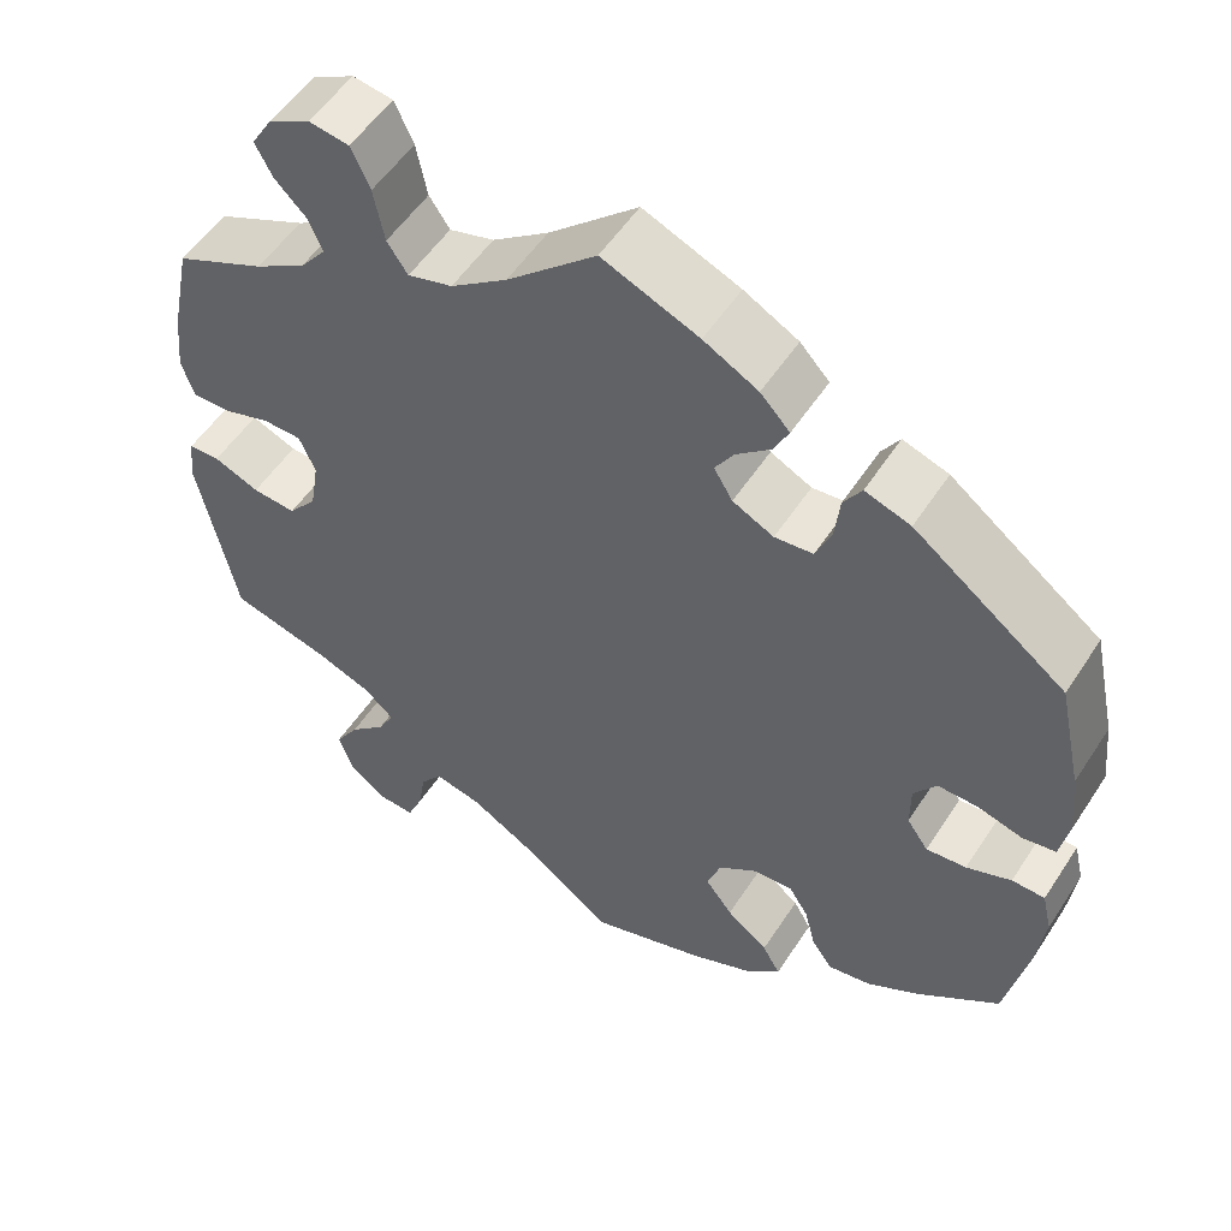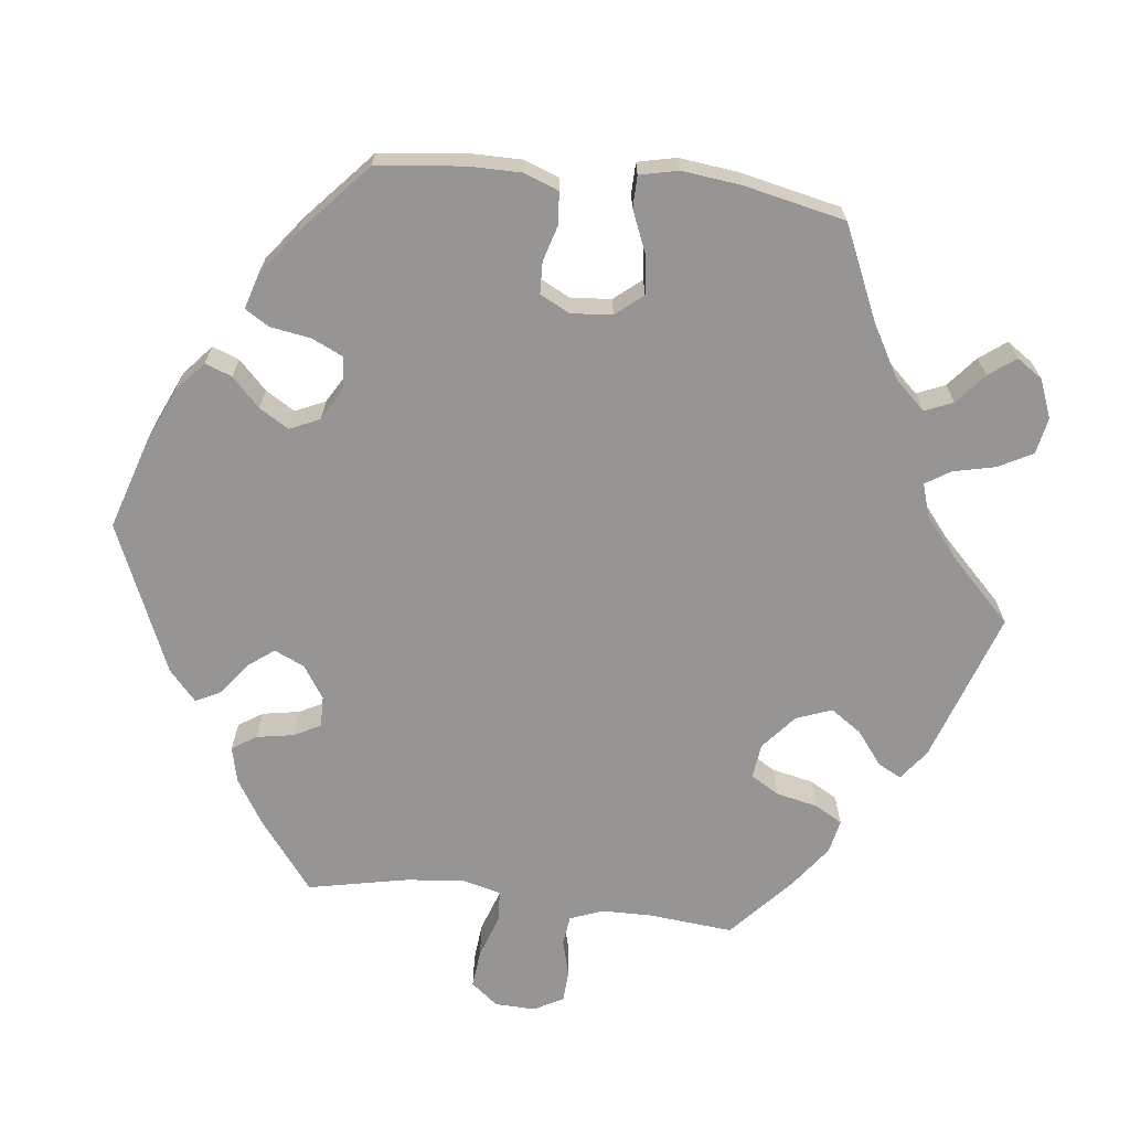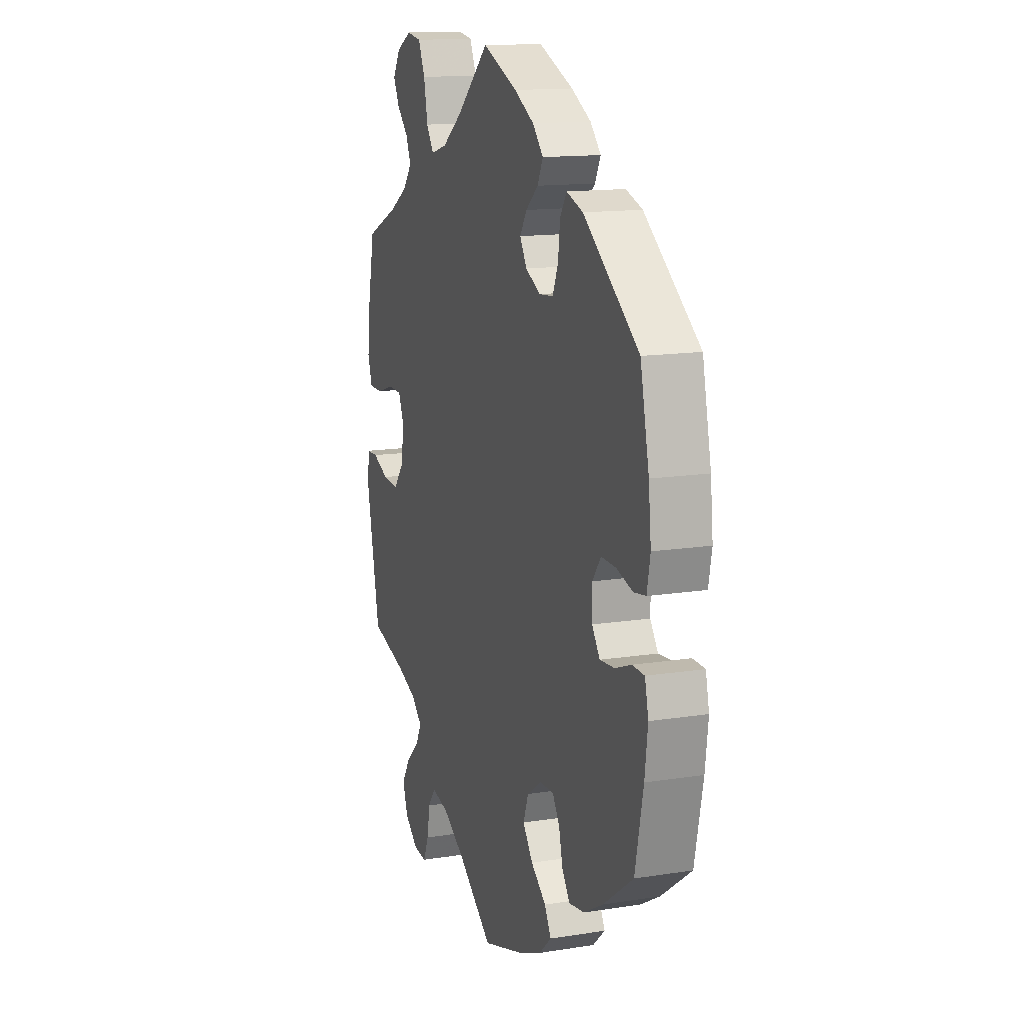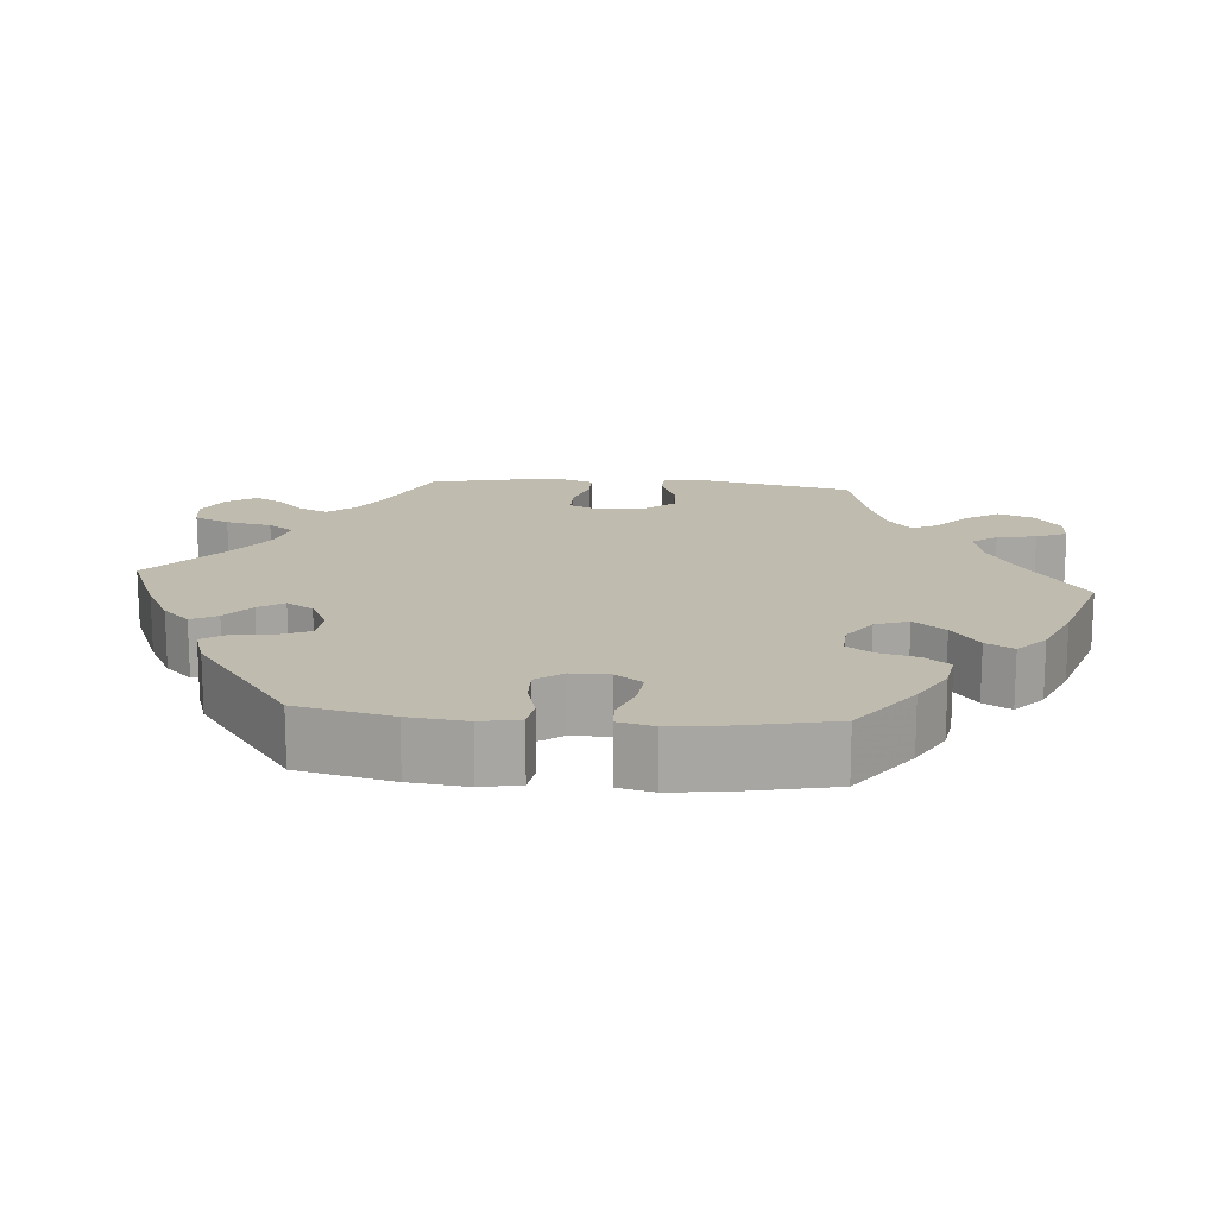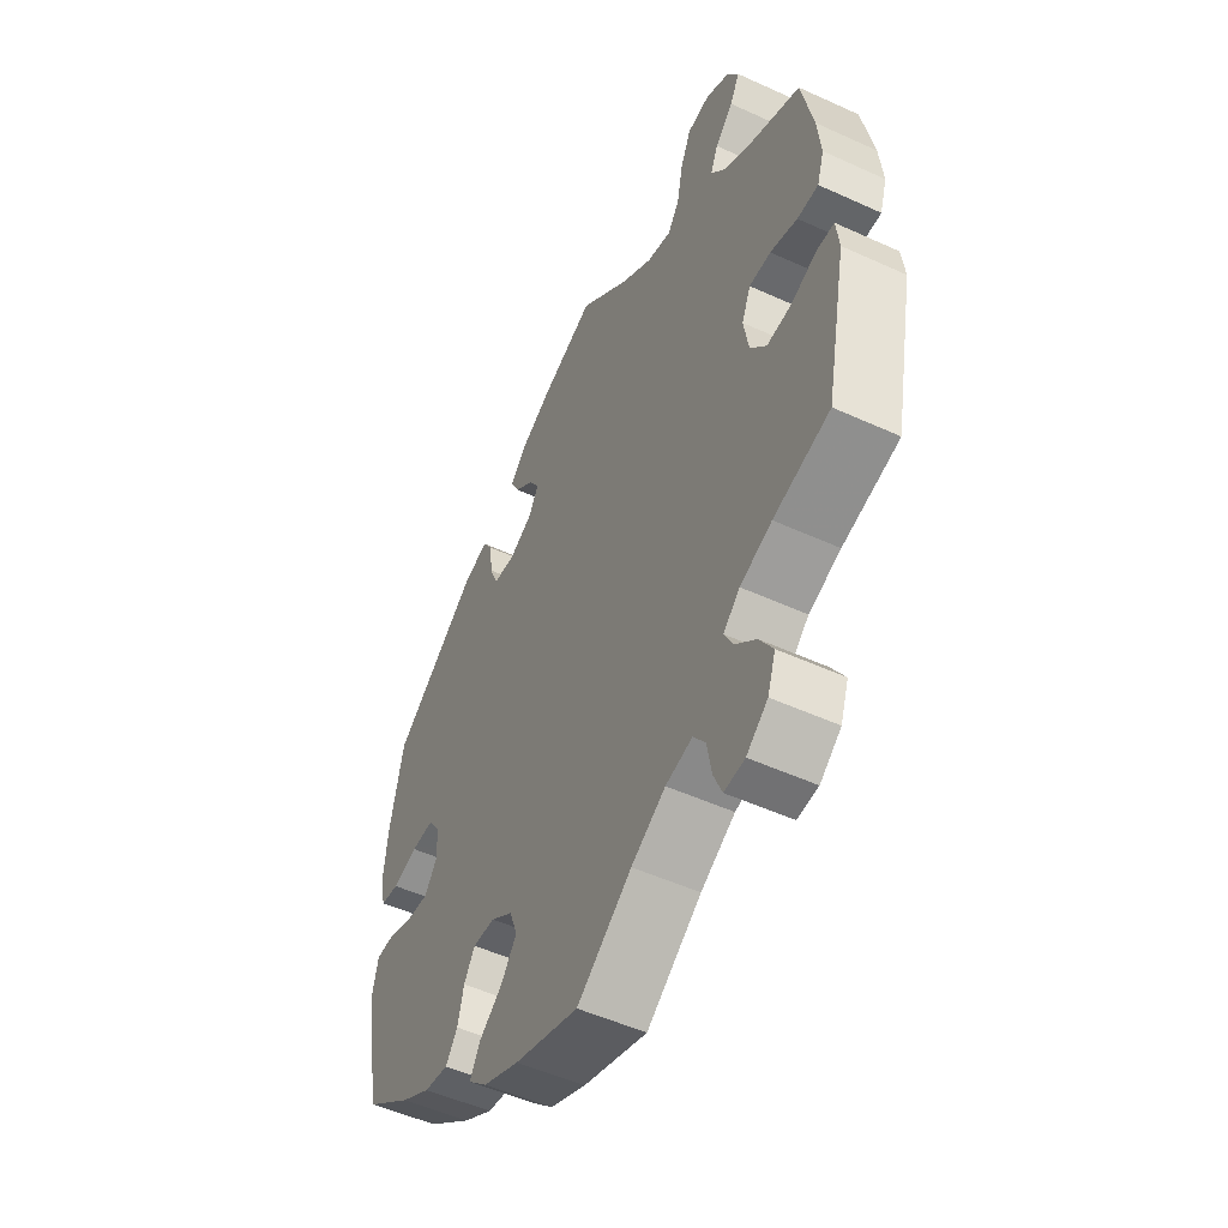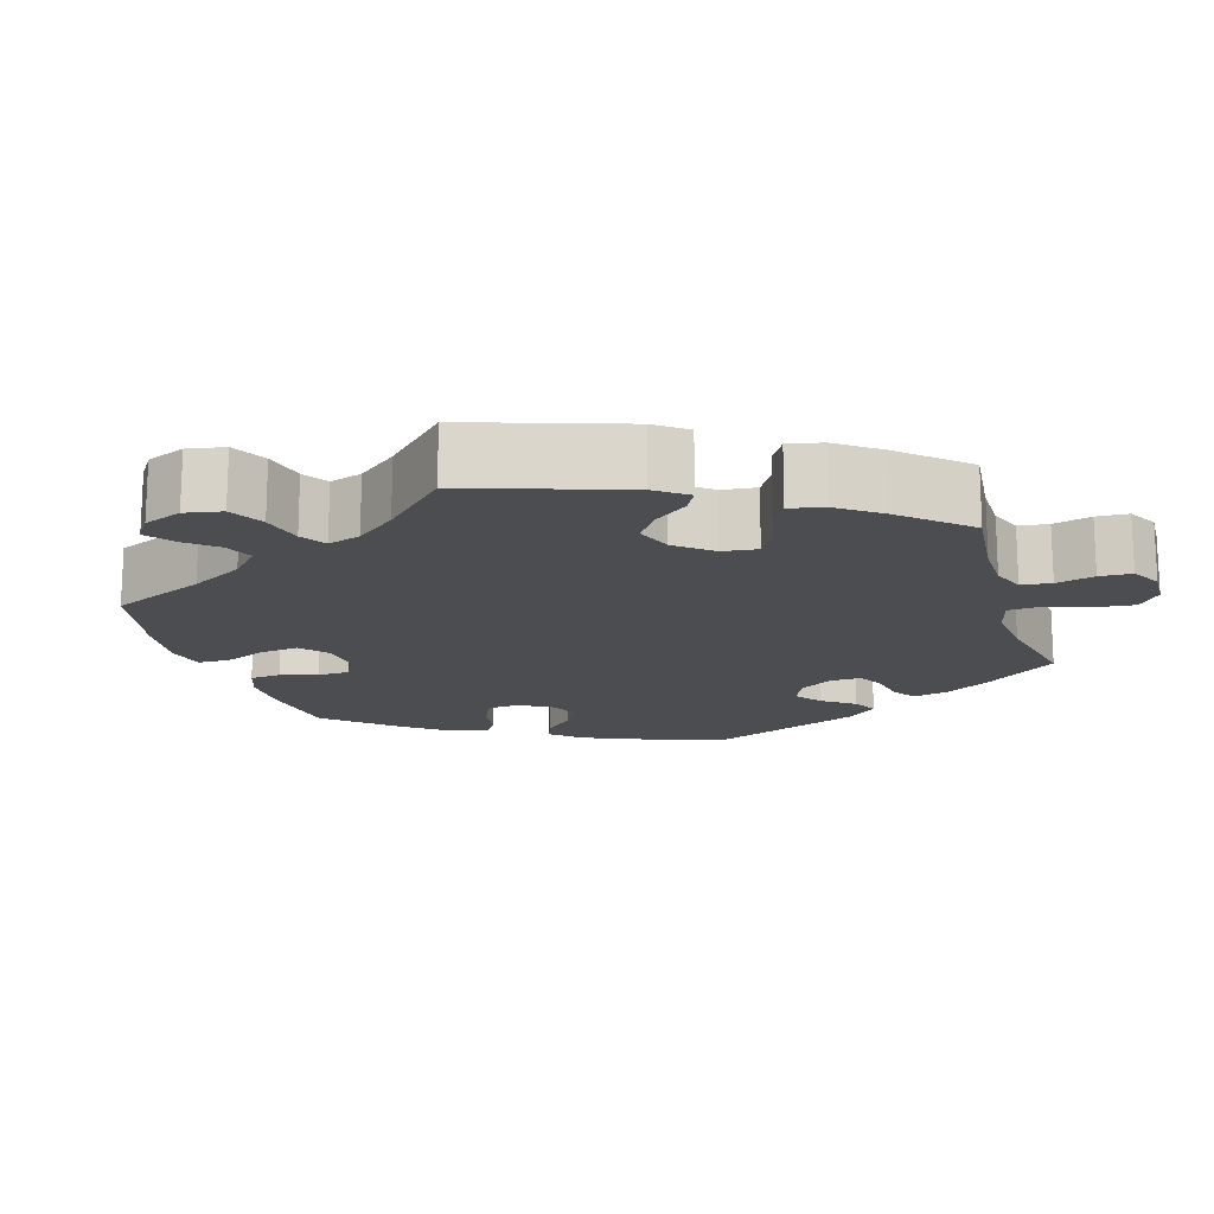
<metadata>
{"format":"obj","ext":"obj","renderer":"f3d","projection":"perspective","resolution":1024,"background":"white","views":[{"elev":53.7,"azim":32.4,"up":"+Z"},{"elev":-67.5,"azim":143.3,"up":"+Y"},{"elev":14.2,"azim":70.8,"up":"+Z"},{"elev":16.1,"azim":94.9,"up":"+Y"},{"elev":-51.4,"azim":-116.4,"up":"+Z"},{"elev":-16.1,"azim":-103.0,"up":"+Y"}]}
</metadata>
<code>
v 0.527 0.07 0.165
v 0.535 0.07 0.089
v 0.525 0.07 0.038
v 0.488 0.07 0.032
v 0.438 0.07 0.046
v 0.393 0.07 0.047
v 0.368 0.07 0.012
v 0.368 0.07 -0.038
v 0.392 0.07 -0.072
v 0.437 0.07 -0.068
v 0.487 0.07 -0.049
v 0.524 0.07 -0.05
v 0.535 0.07 -0.097
v 0.526 0.07 -0.169
v 0.501 0.07 -0.289
v 0.409 0.07 -0.357
v 0.35 0.07 -0.391
v 0.302 0.07 -0.399
v 0.278 0.07 -0.366
v 0.266 0.07 -0.317
v 0.244 0.07 -0.282
v 0.2 0.07 -0.284
v 0.156 0.07 -0.315
v 0.14 0.07 -0.358
v 0.171 0.07 -0.399
v 0.218 0.07 -0.435
v 0.238 0.07 -0.471
v 0.2 0.07 -0.506
v 0.128 0.07 -0.537
v 0 0.07 -0.578
v -0.109 0.07 -0.499
v -0.177 0.07 -0.459
v -0.23 0.07 -0.447
v -0.254 0.07 -0.479
v -0.263 0.07 -0.53
v -0.28 0.07 -0.57
v -0.321 0.07 -0.567
v -0.363 0.07 -0.534
v -0.379 0.07 -0.488
v -0.352 0.07 -0.445
v -0.311 0.07 -0.407
v -0.293 0.07 -0.373
v -0.326 0.07 -0.343
v -0.389 0.07 -0.319
v -0.501 0.07 -0.289
v -0.543 0.07 -0.083
v -0.537 0.07 -0.033
v -0.502 0.07 -0.032
v -0.451 0.07 -0.053
v -0.402 0.07 -0.057
v -0.37 0.07 -0.018
v -0.36 0.07 0.041
v -0.378 0.07 0.083
v -0.421 0.07 0.084
v -0.475 0.07 0.067
v -0.517 0.07 0.067
v -0.531 0.07 0.11
v -0.524 0.07 0.177
v -0.501 0.07 0.288
v -0.4 0.07 0.334
v -0.343 0.07 0.368
v -0.314 0.07 0.404
v -0.329 0.07 0.44
v -0.365 0.07 0.476
v -0.384 0.07 0.513
v -0.361 0.07 0.551
v -0.314 0.07 0.576
v -0.269 0.07 0.569
v -0.248 0.07 0.523
v -0.236 0.07 0.463
v -0.213 0.07 0.429
v -0.163 0.07 0.443
v -0.1 0.07 0.488
v 0 0.07 0.577
v 0.108 0.07 0.532
v 0.169 0.07 0.499
v 0.202 0.07 0.464
v 0.185 0.07 0.43
v 0.147 0.07 0.398
v 0.126 0.07 0.365
v 0.147 0.07 0.33
v 0.193 0.07 0.307
v 0.236 0.07 0.311
v 0.253 0.07 0.351
v 0.259 0.07 0.403
v 0.279 0.07 0.434
v 0.33 0.07 0.417
v 0.5 0.07 0.289
v 0.527 0 0.165
v 0.535 0 0.089
v 0.525 0 0.038
v 0.488 0 0.032
v 0.438 0 0.046
v 0.393 0 0.047
v 0.368 0 0.012
v 0.368 0 -0.038
v 0.392 0 -0.072
v 0.437 0 -0.068
v 0.487 0 -0.049
v 0.524 0 -0.05
v 0.535 0 -0.097
v 0.526 0 -0.169
v 0.501 0 -0.289
v 0.409 0 -0.357
v 0.35 0 -0.391
v 0.302 0 -0.399
v 0.278 0 -0.366
v 0.266 0 -0.317
v 0.244 0 -0.282
v 0.2 0 -0.284
v 0.156 0 -0.315
v 0.14 0 -0.358
v 0.171 0 -0.399
v 0.218 0 -0.435
v 0.238 0 -0.471
v 0.2 0 -0.506
v 0.128 0 -0.537
v 0 0 -0.578
v -0.109 0 -0.499
v -0.177 0 -0.459
v -0.23 0 -0.447
v -0.254 0 -0.479
v -0.263 0 -0.53
v -0.28 0 -0.57
v -0.321 0 -0.567
v -0.363 0 -0.534
v -0.379 0 -0.488
v -0.352 0 -0.445
v -0.311 0 -0.407
v -0.293 0 -0.373
v -0.326 0 -0.343
v -0.389 0 -0.319
v -0.501 0 -0.289
v -0.543 0 -0.083
v -0.537 0 -0.033
v -0.502 0 -0.032
v -0.451 0 -0.053
v -0.402 0 -0.057
v -0.37 0 -0.018
v -0.36 0 0.041
v -0.378 0 0.083
v -0.421 0 0.084
v -0.475 0 0.067
v -0.517 0 0.067
v -0.531 0 0.11
v -0.524 0 0.177
v -0.501 0 0.288
v -0.4 0 0.334
v -0.343 0 0.368
v -0.314 0 0.404
v -0.329 0 0.44
v -0.365 0 0.476
v -0.384 0 0.513
v -0.361 0 0.551
v -0.314 0 0.576
v -0.269 0 0.569
v -0.248 0 0.523
v -0.236 0 0.463
v -0.213 0 0.429
v -0.163 0 0.443
v -0.1 0 0.488
v 0 0 0.577
v 0.108 0 0.532
v 0.169 0 0.499
v 0.202 0 0.464
v 0.185 0 0.43
v 0.147 0 0.398
v 0.126 0 0.365
v 0.147 0 0.33
v 0.193 0 0.307
v 0.236 0 0.311
v 0.253 0 0.351
v 0.259 0 0.403
v 0.279 0 0.434
v 0.33 0 0.417
v 0.5 0 0.289
f 84 85 86 87
f 83 84 87 88
f 82 83 88 1
f 76 77 78 79
f 76 79 80
f 73 74 75 76
f 72 73 76 80
f 71 72 80 81
f 67 68 69 70
f 67 70 71
f 66 67 71
f 63 64 65 66
f 62 63 66 71
f 61 62 71 81
f 57 58 59 60
f 54 55 56 57
f 53 54 57 60
f 52 53 60 61
f 46 47 48 49
f 44 45 46 49
f 43 44 49 50
f 42 43 50 51
f 38 39 40 41
f 38 41 42
f 37 38 42
f 34 35 36 37
f 33 34 37 42
f 32 33 42 51
f 28 29 30 31
f 25 26 27 28
f 24 25 28 31
f 23 24 31 32
f 17 18 19 20
f 17 20 21
f 16 17 21
f 15 16 21
f 14 15 21
f 13 14 21 22
f 10 11 12 13
f 9 10 13 22
f 2 3 4 5
f 82 1 2 5
f 82 5 6
f 52 61 81 82
f 52 82 6 7
f 51 52 7 8
f 22 23 32 51
f 8 9 22 51
f 175 174 173 172
f 176 175 172 171
f 89 176 171 170
f 167 166 165 164
f 168 167 164
f 164 163 162 161
f 168 164 161 160
f 169 168 160 159
f 158 157 156 155
f 159 158 155
f 159 155 154
f 154 153 152 151
f 159 154 151 150
f 169 159 150 149
f 148 147 146 145
f 145 144 143 142
f 148 145 142 141
f 149 148 141 140
f 137 136 135 134
f 137 134 133 132
f 138 137 132 131
f 139 138 131 130
f 129 128 127 126
f 130 129 126
f 130 126 125
f 125 124 123 122
f 130 125 122 121
f 139 130 121 120
f 119 118 117 116
f 116 115 114 113
f 119 116 113 112
f 120 119 112 111
f 108 107 106 105
f 109 108 105
f 109 105 104
f 109 104 103
f 109 103 102
f 110 109 102 101
f 101 100 99 98
f 110 101 98 97
f 93 92 91 90
f 93 90 89 170
f 94 93 170
f 170 169 149 140
f 95 94 170 140
f 96 95 140 139
f 139 120 111 110
f 139 110 97 96
f 1 89 90 2
f 2 90 91 3
f 3 91 92 4
f 4 92 93 5
f 5 93 94 6
f 6 94 95 7
f 7 95 96 8
f 8 96 97 9
f 9 97 98 10
f 10 98 99 11
f 11 99 100 12
f 12 100 101 13
f 13 101 102 14
f 14 102 103 15
f 15 103 104 16
f 16 104 105 17
f 17 105 106 18
f 18 106 107 19
f 19 107 108 20
f 20 108 109 21
f 21 109 110 22
f 22 110 111 23
f 23 111 112 24
f 24 112 113 25
f 25 113 114 26
f 26 114 115 27
f 27 115 116 28
f 28 116 117 29
f 29 117 118 30
f 30 118 119 31
f 31 119 120 32
f 32 120 121 33
f 33 121 122 34
f 34 122 123 35
f 35 123 124 36
f 36 124 125 37
f 37 125 126 38
f 38 126 127 39
f 39 127 128 40
f 40 128 129 41
f 41 129 130 42
f 42 130 131 43
f 43 131 132 44
f 44 132 133 45
f 45 133 134 46
f 46 134 135 47
f 47 135 136 48
f 48 136 137 49
f 49 137 138 50
f 50 138 139 51
f 51 139 140 52
f 52 140 141 53
f 53 141 142 54
f 54 142 143 55
f 55 143 144 56
f 56 144 145 57
f 57 145 146 58
f 58 146 147 59
f 59 147 148 60
f 60 148 149 61
f 61 149 150 62
f 62 150 151 63
f 63 151 152 64
f 64 152 153 65
f 65 153 154 66
f 66 154 155 67
f 67 155 156 68
f 68 156 157 69
f 69 157 158 70
f 70 158 159 71
f 71 159 160 72
f 72 160 161 73
f 73 161 162 74
f 74 162 163 75
f 75 163 164 76
f 76 164 165 77
f 77 165 166 78
f 78 166 167 79
f 79 167 168 80
f 80 168 169 81
f 81 169 170 82
f 82 170 171 83
f 83 171 172 84
f 84 172 173 85
f 85 173 174 86
f 86 174 175 87
f 87 175 176 88
f 88 176 89 1

</code>
